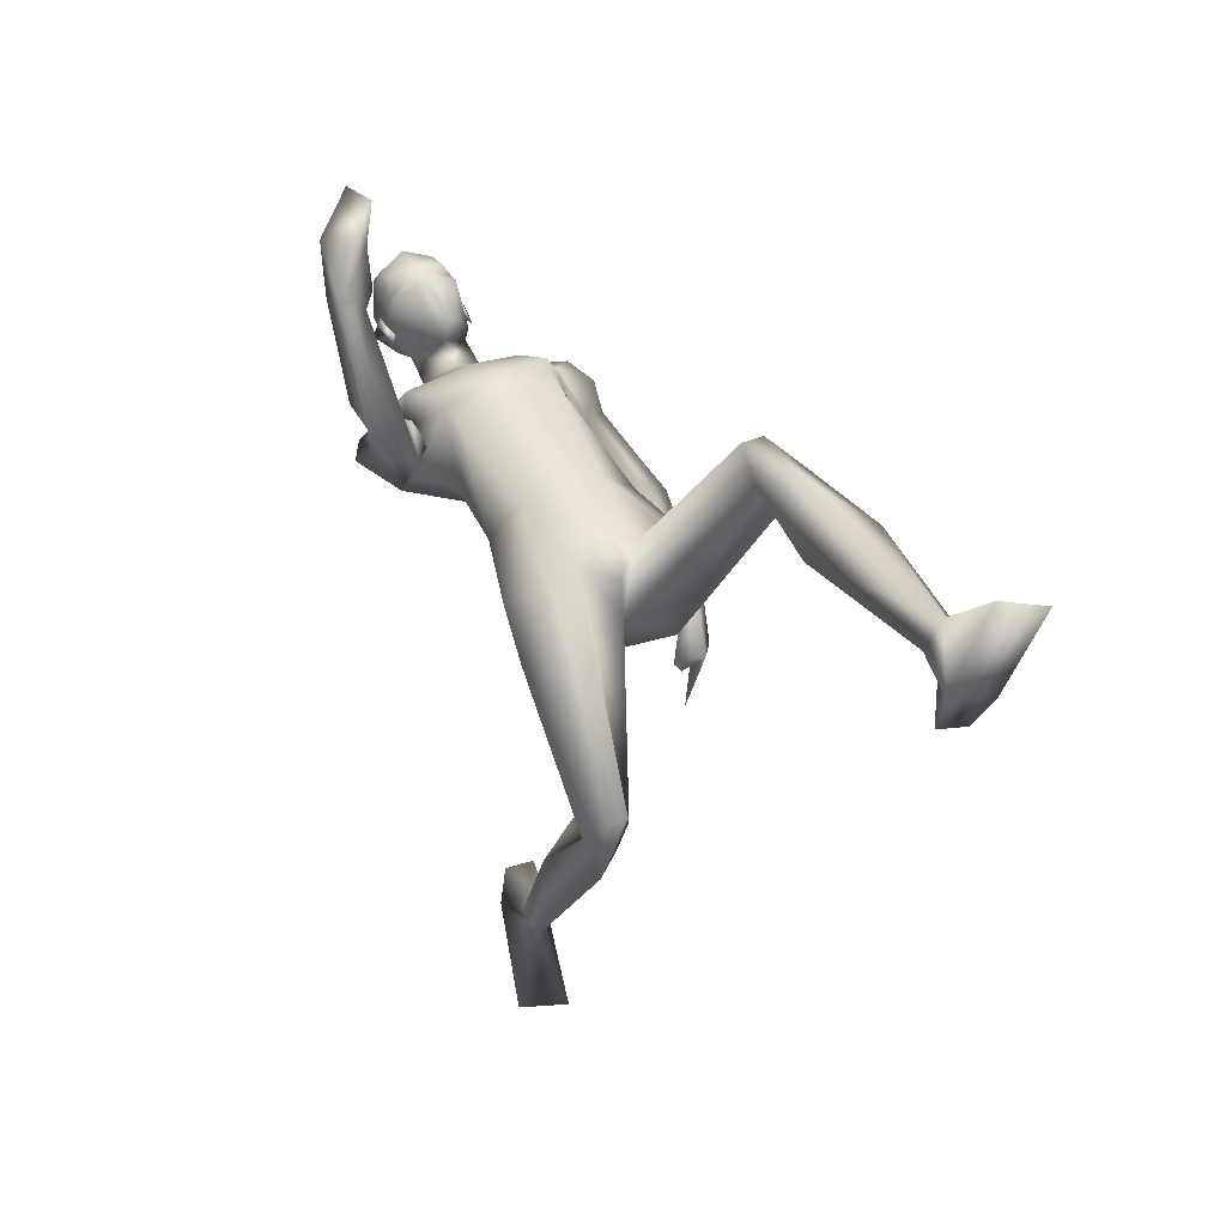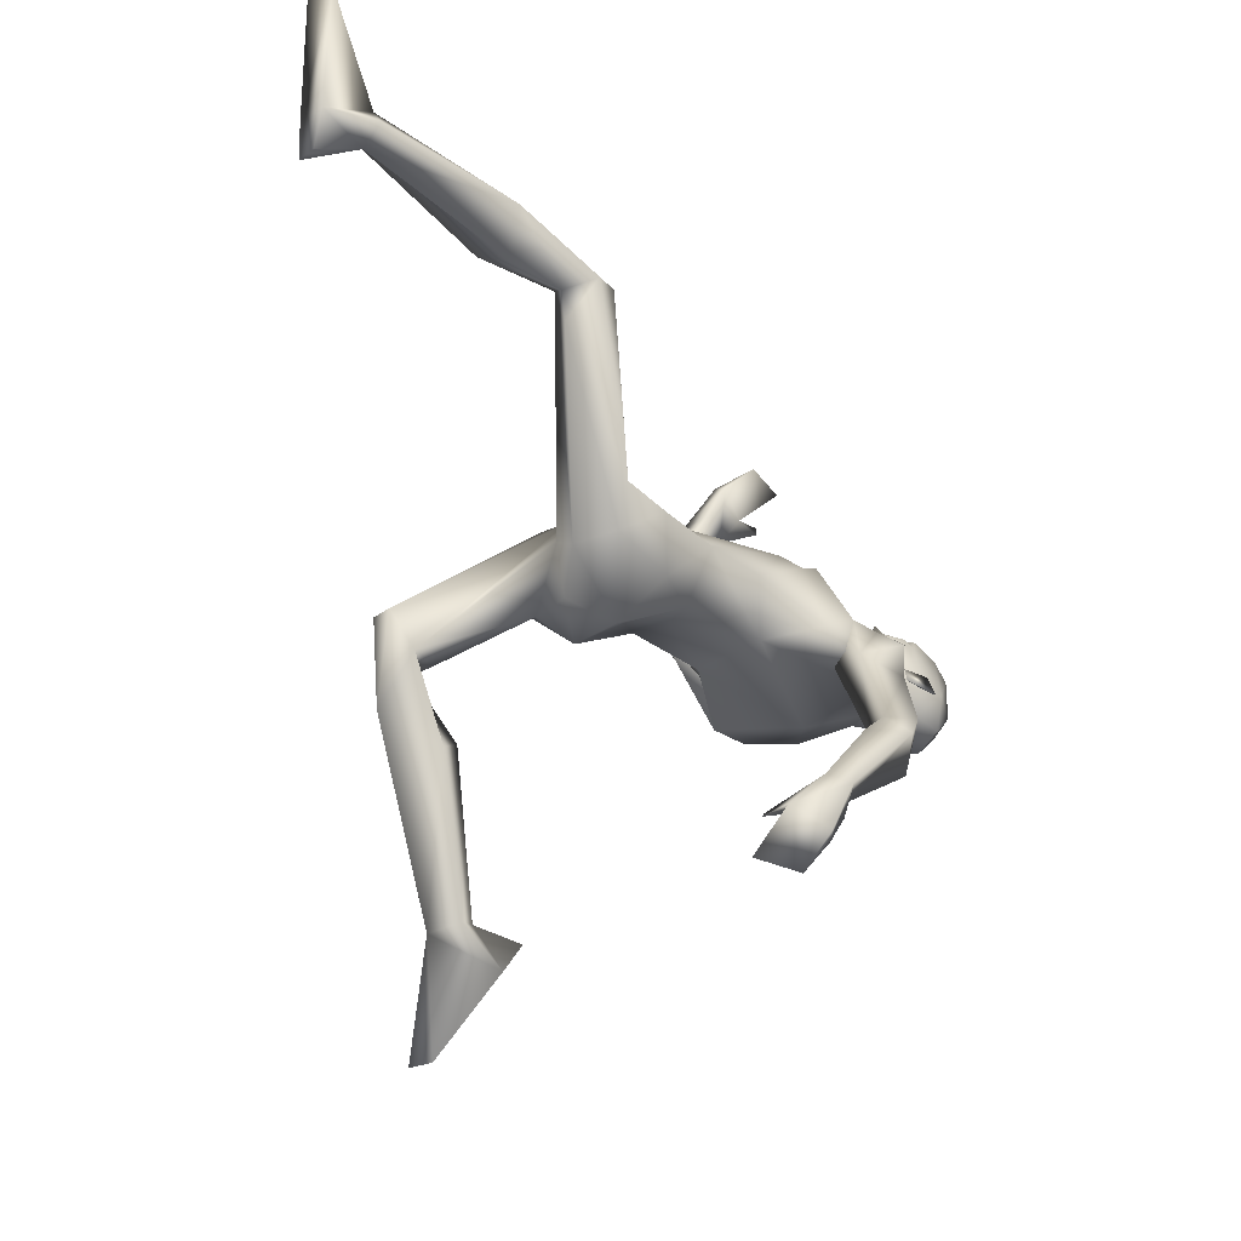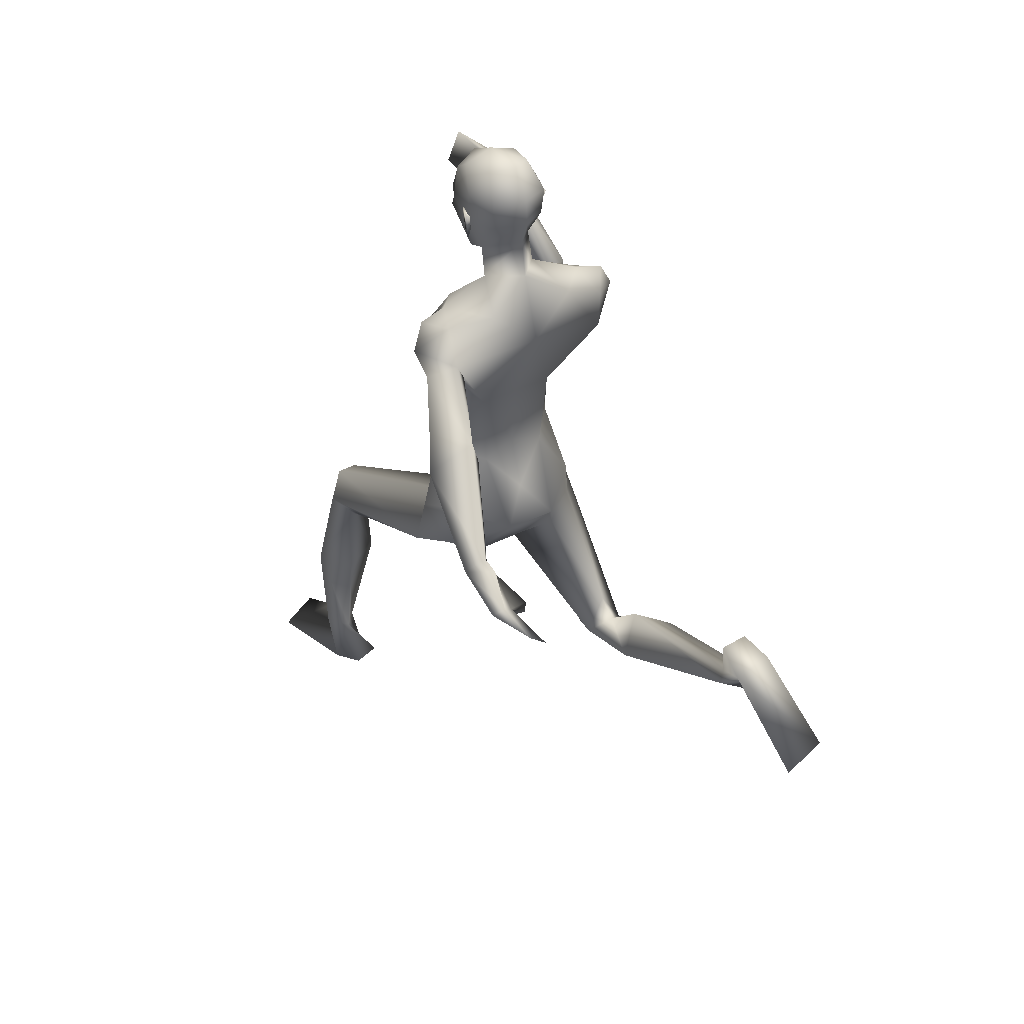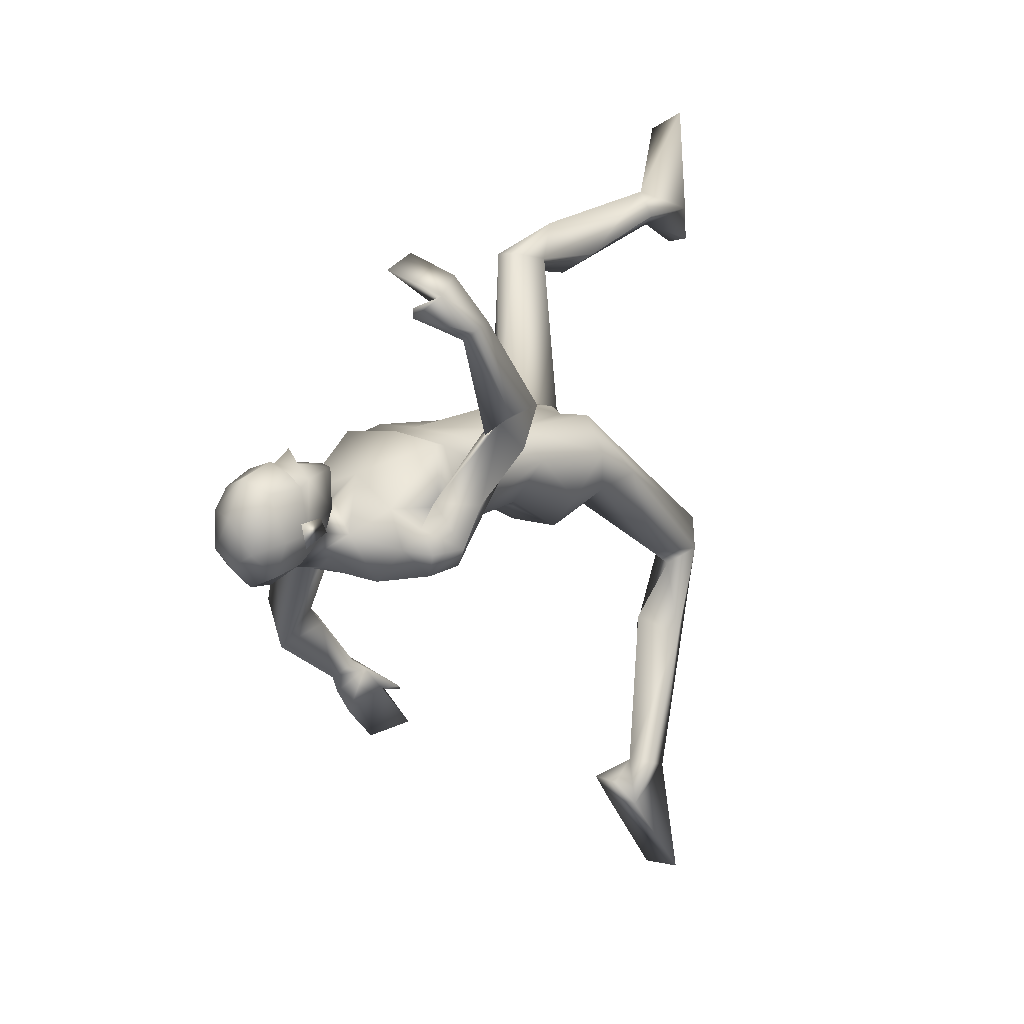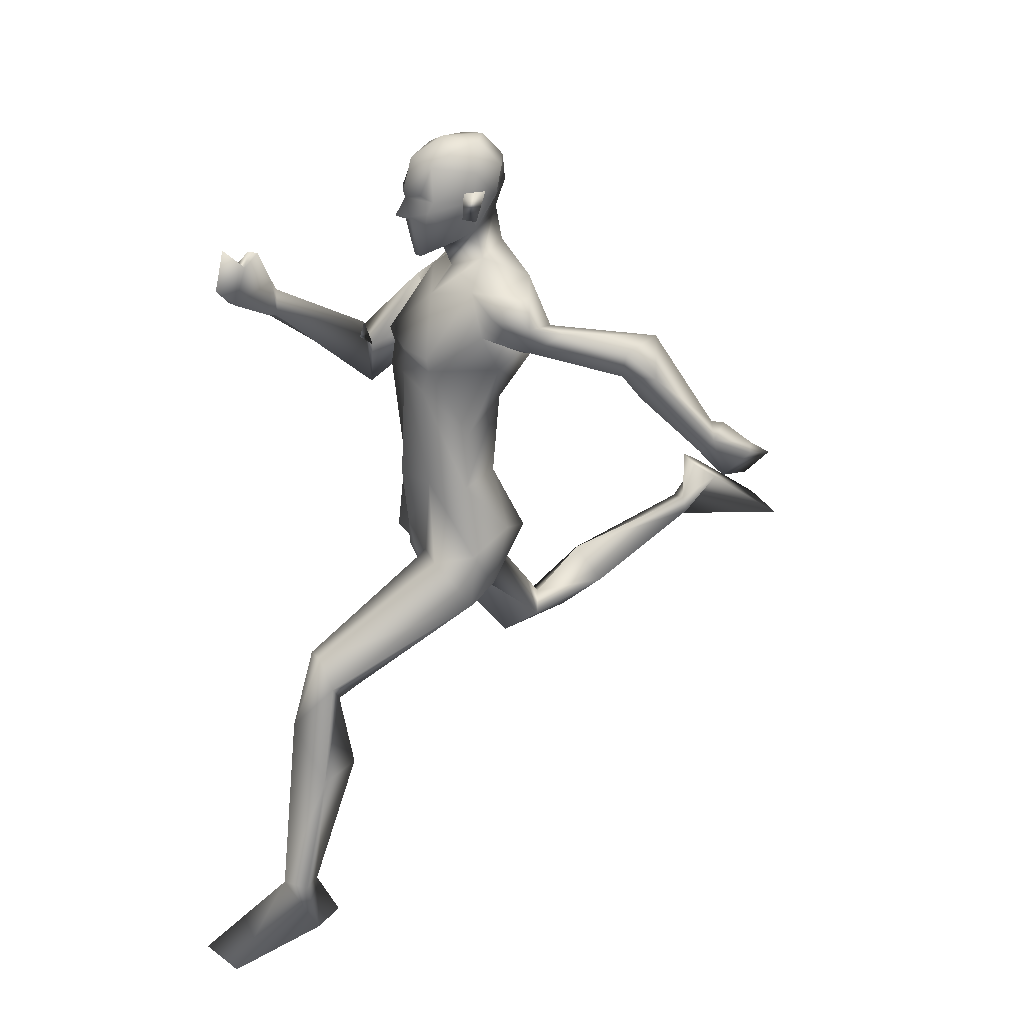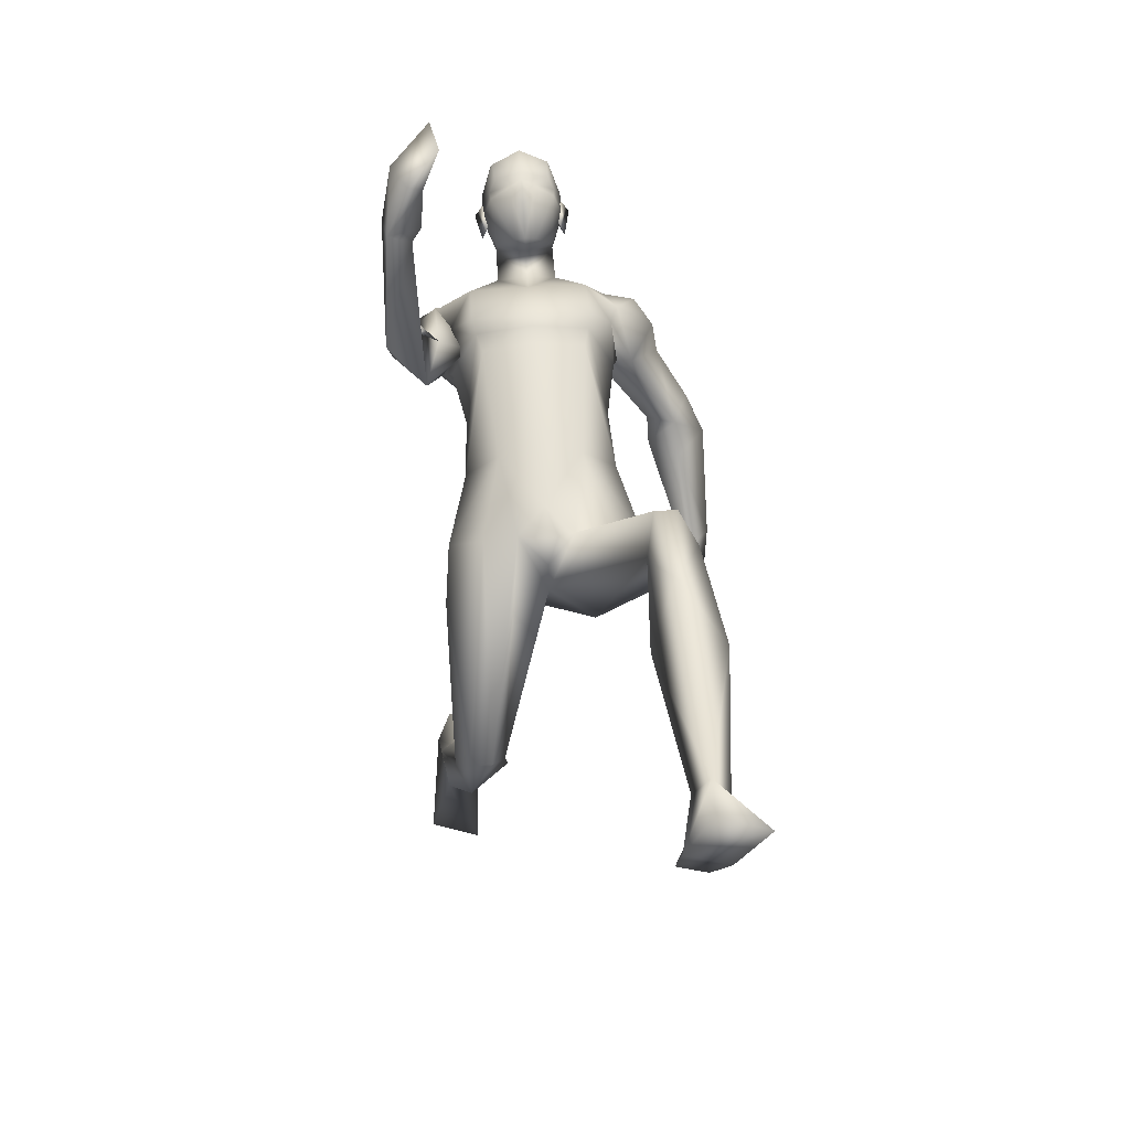
<metadata>
{"format":"obj","ext":"obj","renderer":"f3d","projection":"perspective","resolution":1024,"background":"white","views":[{"elev":48.2,"azim":-26.1,"up":"+Z"},{"elev":-27.2,"azim":47.4,"up":"+Z"},{"elev":41.8,"azim":149.0,"up":"+Y"},{"elev":12.5,"azim":-141.7,"up":"+Z"},{"elev":24.3,"azim":67.6,"up":"+Y"},{"elev":62.1,"azim":-3.8,"up":"+Z"}]}
</metadata>
<code>
o Man_Body
v 0.005915 3.84 -0.2059
v 0.2552 3.751 -0.2213
v -0.2437 3.752 -0.2208
v 0.5152 3.739 0.1132
v -0.5031 3.74 0.1141
v 0.2864 3.735 0.3323
v -0.2738 3.736 0.3328
v 0.006374 3.737 0.457
v 0.006083 5.073 -0.5676
v 0.3327 5.351 -0.4949
v -0.3205 5.351 -0.4949
v 0.4165 5.297 0.01243
v -0.4043 5.297 0.01243
v 0.006083 5.186 0.1875
v 0.3905 4.703 0.3583
v -0.3783 4.703 0.3583
v 0.006083 4.717 0.4039
v 0.006083 4.381 -0.2619
v 0.2988 4.382 -0.2593
v -0.2866 4.382 -0.2593
v 0.4942 4.178 0.07502
v -0.4821 4.178 0.07502
v 0.3582 4.537 0.3983
v -0.3461 4.537 0.3983
v 0.006083 4.567 0.4213
v 0.415 4.813 0.3852
v -0.4029 4.813 0.3852
v 0.006083 4.776 0.4244
v 0.006083 5.559 -0.4028
v 0.2146 5.492 -0.159
v -0.2024 5.492 -0.159
v 0.006083 5.395 0.01258
v 0.636 2.631 1.449
v -0.4384 1.909 -0.609
v 0.9015 2.416 1.371
v -0.6899 2.019 -0.8271
v 0.1953 3.119 0.3389
v -0.1858 3.12 0.3396
v 0.004218 2.867 0.02462
v 0.3089 2.733 -0.1573
v -0.2814 2.947 -0.3679
v 0.9083 0.6731 1.654
v -0.8059 2.729 -2.386
v 0.767 0.6569 1.527
v -0.6217 2.778 -2.382
v 0.6838 0.6942 1.605
v -0.5845 2.666 -2.404
v 0.7935 0.7021 1.804
v -0.7754 2.553 -2.455
v 0.5769 4.983 -0.005749
v -0.5647 4.983 -0.00575
v 0.2075 5.719 -0.1095
v -0.1953 5.719 -0.1095
v 0.006083 5.567 0.08807
v 0.006083 5.829 -0.353
v 0.7265 4.867 -0.3425
v -0.6573 5.137 0.06323
v 0.6456 5.289 -0.3642
v -0.6447 5.175 -0.441
v 0.6345 5.144 -0.06253
v -0.6275 5.247 -0.1053
v 0.6688 5.049 -0.5295
v -0.6437 4.875 -0.4252
v 0.9254 5.056 -0.5253
v -0.8403 4.865 0.02136
v 0.7639 5.271 -0.1607
v -0.7647 5.283 -0.2571
v 0.5451 5.296 -0.1121
v -0.5506 5.342 -0.2447
v 0.5765 4.709 -0.1422
v -0.4379 4.863 -0.07122
v 1.041 4.7 -0.9636
v -0.8235 4.641 0.5518
v 1.145 4.916 -0.9438
v -0.9562 4.544 0.3769
v 0.9727 4.967 -1.27
v 0.8444 4.779 -0.9957
v -0.636 4.597 0.4584
v 1.154 4.025 -1.594
v -0.9598 5.065 1.231
v 1.265 4.154 -1.649
v -0.9293 4.896 1.281
v 1.126 4.258 -1.697
v -0.7658 4.899 1.204
v 1.058 4.083 -1.607
v -0.8664 5.078 1.169
v 1.062 4.508 -1.115
v -0.9881 4.733 0.6311
v 1.26 4.727 -1.14
v -0.9871 4.439 0.6686
v -0.7326 4.254 0.4449
v 0.8494 4.658 -1.136
v -0.7773 4.744 0.4786
v 0.003018 2.936 -0.3451
v 0.6536 3.204 0.1039
v -0.6447 3.203 0.1063
v 0.005381 3.295 0.4092
v 0.5095 3.343 -0.2419
v -0.5013 3.348 -0.2374
v 0.2013 3.199 -0.5065
v -0.1945 3.2 -0.5057
v 0.4251 3.095 0.3493
v -0.4157 3.089 0.3492
v 0.004431 3.451 -0.3406
v 0.5537 2.893 -0.1001
v -0.5355 3.057 -0.2051
v 0.7131 2.067 1.64
v -0.5946 1.968 -1.221
v 1.005 1.667 1.5
v -0.7947 2.392 -1.434
v 0.8488 1.717 1.203
v -0.5148 2.533 -1.303
v 0.5453 1.714 1.375
v -0.3296 2.28 -1.456
v 0.7471 2.245 1.275
v -0.5321 2.17 -0.9484
v 0.006083 6.411 0.08206
v 0.006083 6.274 0.3278
v 0.006083 6.028 0.3975
v 0.006083 5.972 0.3831
v 0.08704 5.84 0.366
v -0.07487 5.84 0.366
v 0.006083 5.516 0.31
v 0.08151 5.521 0.2922
v -0.06935 5.521 0.2922
v 0.2301 5.89 0.2876
v -0.218 5.89 0.2876
v 0.2385 5.972 0.2441
v -0.2263 5.972 0.2441
v 0.2028 6.228 0.2403
v -0.1906 6.228 0.2403
v 0.214 6.325 0.09989
v -0.2018 6.325 0.09989
v 0.1701 6.379 -0.1443
v -0.1579 6.379 -0.1443
v 0.2918 6.178 -0.07755
v -0.2796 6.178 -0.07755
v 0.2989 5.97 -0.05691
v -0.2867 5.97 -0.05691
v 0.006083 6.032 -0.4287
v 0.006083 6.225 -0.4105
v 0.006083 6.403 -0.2433
v 0.885 0.2681 1.563
v -0.8447 3.015 -2.63
v 0.765 0.3106 1.356
v -0.7474 3.14 -2.445
v 0.6 0.3167 1.65
v -0.5482 2.964 -2.653
v 0.7362 0.2178 2.449
v -0.5951 2.486 -3.313
v 1.054 0.1682 2.302
v -0.9313 2.573 -3.247
v 0.5696 0.3456 1.396
v -0.5462 3.116 -2.446
v 0.006083 5.795 0.3579
v 0.006083 5.839 0.4619
v 0.1948 6.023 0.3292
v -0.1826 6.023 0.3292
v 0.3485 6.051 -0.1317
v -0.3363 6.051 -0.1317
v 0.2917 6.032 0.02009
v -0.2796 6.032 0.02009
v 0.27 5.827 0.02423
v -0.2578 5.827 0.02423
v 0.3033 5.806 -0.07349
v -0.2911 5.806 -0.07349
v 0.2267 5.942 -0.03905
v -0.2145 5.942 -0.03905
v 0.2226 5.975 -0.2676
v -0.2105 5.975 -0.2676
v 0.2191 6.201 -0.3153
v -0.2069 6.201 -0.3153
v 0.6973 2.309 1.095
v -0.5093 2.329 -0.8345
v 0.7869 2.639 1.435
v -0.59 1.908 -0.6156
v 0.5736 2.33 1.387
v -0.3557 2.054 -0.8742
v 1.238 3.985 -1.99
v -0.7712 5.051 1.591
v 1.09 3.766 -1.842
v -0.8821 5.313 1.487
v 1.073 3.89 -2.248
v -0.5497 5.231 1.738
v 0.8816 3.661 -2.153
v -0.6055 5.528 1.655
v 0.8915 3.746 -1.871
v -0.7545 5.45 1.412
v 1.159 4.042 -2.033
v -0.6694 5.055 1.56
v 1.008 3.83 -1.867
v -0.7868 5.313 1.438
v 1.114 4.222 -1.816
v -0.6983 4.937 1.302
v 1.011 4.014 -1.664
v -0.8338 5.162 1.214
v 0.8561 3.794 -1.827
v -0.7391 5.433 1.343
v 0.716 2.822 0.1502
v -0.6854 2.87 -0.08744
v -0.1958 5.648 0.05046
v 0.208 5.648 0.05046
v -0.07312 3.074 0.3784
v 0.08257 3.073 0.3781
v 0.004136 2.902 0.3149
v -0.8728 5.088 -0.236
v 0.8884 5.114 -0.2624
v 0.4761 4.816 -0.2603
v -0.5643 4.709 -0.1422
f 50 26 15
f 16 27 51
f 68 30 12
f 13 31 69
f 50 12 26
f 27 13 51
f 10 58 62
f 63 59 11
f 60 66 68
f 69 67 61
f 9 62 19
f 20 63 9
f 19 18 9
f 9 18 20
f 10 62 9
f 9 63 11
f 68 12 60
f 61 13 69
f 98 4 95
f 96 5 99
f 98 2 4
f 5 3 99
f 72 87 89
f 90 88 73
f 72 89 74
f 75 90 73
f 77 92 72
f 73 93 78
f 92 87 72
f 73 88 93
f 37 102 6
f 7 103 38
f 39 94 40
f 41 94 39
f 104 1 2
f 3 1 104
f 95 105 98
f 99 106 96
f 100 98 105
f 106 99 101
f 100 104 2
f 3 104 101
f 2 98 100
f 101 99 3
f 6 102 95
f 96 103 7
f 95 4 6
f 7 5 96
f 107 175 33
f 34 176 108
f 177 173 115
f 116 174 178
f 173 35 115
f 116 36 174
f 118 132 117
f 117 133 118
f 132 134 117
f 117 135 133
f 134 142 117
f 117 142 135
f 149 151 48
f 49 152 150
f 145 153 44
f 45 154 146
f 120 156 121
f 122 156 120
f 121 156 155
f 155 156 122
f 54 124 123
f 123 125 54
f 155 123 121
f 122 123 155
f 123 124 121
f 122 125 123
f 147 143 151
f 152 144 148
f 147 151 149
f 150 152 148
f 143 147 145
f 146 148 144
f 147 153 145
f 146 154 148
f 44 153 147
f 148 154 45
f 44 147 46
f 47 148 45
f 48 151 143
f 144 152 49
f 48 143 42
f 43 144 49
f 48 46 147
f 148 47 49
f 48 147 149
f 150 148 49
f 44 42 143
f 144 43 45
f 44 143 145
f 146 144 45
f 130 136 132
f 133 137 131
f 136 134 132
f 133 135 137
f 119 130 118
f 118 131 119
f 121 126 120
f 120 127 122
f 126 128 120
f 120 129 127
f 107 33 177
f 178 34 108
f 107 177 113
f 114 178 108
f 48 107 113
f 114 108 49
f 48 113 46
f 47 114 49
f 113 177 115
f 116 178 114
f 113 115 111
f 112 116 114
f 46 113 111
f 112 114 47
f 46 111 44
f 45 112 47
f 111 115 109
f 110 116 112
f 115 35 109
f 110 36 116
f 44 111 109
f 110 112 45
f 44 109 42
f 43 110 45
f 109 35 107
f 108 36 110
f 35 175 107
f 108 176 36
f 42 109 48
f 49 110 43
f 109 107 48
f 49 108 110
f 100 105 40
f 41 106 101
f 100 40 94
f 94 41 101
f 76 83 92
f 93 84 91
f 83 85 92
f 93 86 84
f 76 92 77
f 78 93 91
f 92 85 87
f 88 86 93
f 85 79 87
f 88 80 86
f 89 81 83
f 84 82 90
f 89 83 76
f 91 84 90
f 74 89 76
f 91 90 75
f 87 79 81
f 82 80 88
f 87 81 89
f 90 82 88
f 56 60 50
f 51 61 57
f 60 12 50
f 51 13 61
f 56 77 72
f 73 78 57
f 62 64 76
f 91 65 63
f 64 74 76
f 91 75 65
f 64 56 72
f 73 57 65
f 64 72 74
f 75 73 65
f 10 68 58
f 59 69 11
f 68 66 58
f 59 67 69
f 10 29 30
f 31 29 11
f 10 30 68
f 69 31 11
f 15 23 21
f 22 24 16
f 30 29 55
f 55 29 31
f 30 55 52
f 53 55 31
f 32 30 52
f 53 31 32
f 32 52 54
f 54 53 32
f 12 30 14
f 14 31 13
f 30 32 14
f 14 32 31
f 26 12 14
f 14 13 27
f 26 14 28
f 28 14 27
f 15 26 28
f 28 27 16
f 15 28 17
f 17 28 16
f 23 15 17
f 17 16 24
f 23 17 25
f 25 17 24
f 6 23 25
f 25 24 7
f 6 25 8
f 8 25 7
f 4 21 23
f 24 22 5
f 4 23 6
f 7 24 5
f 2 19 4
f 5 20 3
f 19 21 4
f 5 22 20
f 1 18 19
f 18 1 20
f 2 1 19
f 20 1 3
f 130 157 128
f 129 158 131
f 157 120 128
f 129 120 158
f 120 157 119
f 119 158 120
f 157 130 119
f 119 131 158
f 138 128 126
f 127 129 139
f 52 55 140
f 140 55 53
f 9 29 10
f 11 29 9
f 141 142 134
f 135 142 141
f 128 138 136
f 137 139 129
f 136 130 128
f 129 131 137
f 118 130 132
f 133 131 118
f 6 8 97
f 97 8 7
f 97 37 6
f 7 38 97
f 159 167 161
f 162 168 160
f 161 167 163
f 164 168 162
f 163 167 165
f 166 168 164
f 165 167 159
f 160 168 166
f 140 169 52
f 53 170 140
f 169 138 52
f 53 139 170
f 136 171 134
f 135 172 137
f 171 141 134
f 135 141 172
f 105 173 40
f 41 174 106
f 177 40 173
f 174 41 178
f 181 187 191
f 192 188 182
f 181 191 185
f 186 192 182
f 179 183 189
f 190 184 180
f 79 195 197
f 198 196 80
f 195 79 85
f 86 80 196
f 81 193 83
f 84 194 82
f 81 179 189
f 190 180 82
f 81 189 193
f 194 190 82
f 195 191 197
f 198 192 196
f 191 187 197
f 198 188 192
f 183 185 191
f 192 186 184
f 183 191 189
f 190 192 184
f 181 79 197
f 198 80 182
f 181 197 187
f 188 198 182
f 179 181 183
f 184 182 180
f 181 185 183
f 184 186 182
f 175 102 33
f 34 103 176
f 102 37 33
f 34 38 103
f 39 177 37
f 38 178 39
f 177 33 37
f 38 34 178
f 40 177 39
f 39 178 41
f 141 171 169
f 170 172 141
f 141 169 140
f 140 170 141
f 138 169 136
f 137 170 139
f 169 171 136
f 137 172 170
f 161 165 159
f 160 166 162
f 161 163 165
f 166 164 162
f 195 85 83
f 84 86 196
f 83 193 195
f 196 194 84
f 189 191 195
f 196 192 190
f 195 193 189
f 190 194 196
f 81 79 181
f 182 80 82
f 181 179 81
f 82 180 182
f 35 199 175
f 95 199 105
f 200 36 176
f 200 96 106
f 174 36 200
f 200 106 174
f 103 96 200
f 200 176 103
f 102 175 199
f 199 95 102
f 173 105 199
f 199 35 173
f 125 201 54
f 201 53 54
f 52 202 54
f 202 124 54
f 138 126 202
f 202 52 138
f 139 53 201
f 201 127 139
f 124 202 126
f 126 121 124
f 127 201 125
f 125 122 127
f 204 37 97
f 97 38 203
f 206 67 59
f 206 65 57
f 66 207 58
f 64 207 56
f 60 56 207
f 207 66 60
f 61 67 206
f 206 57 61
f 62 58 207
f 207 64 62
f 63 65 206
f 206 59 63
f 50 208 56
f 208 77 56
f 76 77 208
f 208 62 76
f 15 21 70
f 70 50 15
f 62 70 19
f 70 21 19
f 209 22 16
f 16 51 209
f 63 20 209
f 20 22 209
f 71 78 91
f 91 63 71
f 51 57 71
f 57 78 71
f 51 63 209
f 51 71 63
f 50 70 62
f 50 62 208
f 94 101 100
f 100 101 104
f 97 203 204
f 204 203 205
f 205 37 204
f 38 205 203
f 37 205 39
f 205 38 39

</code>
